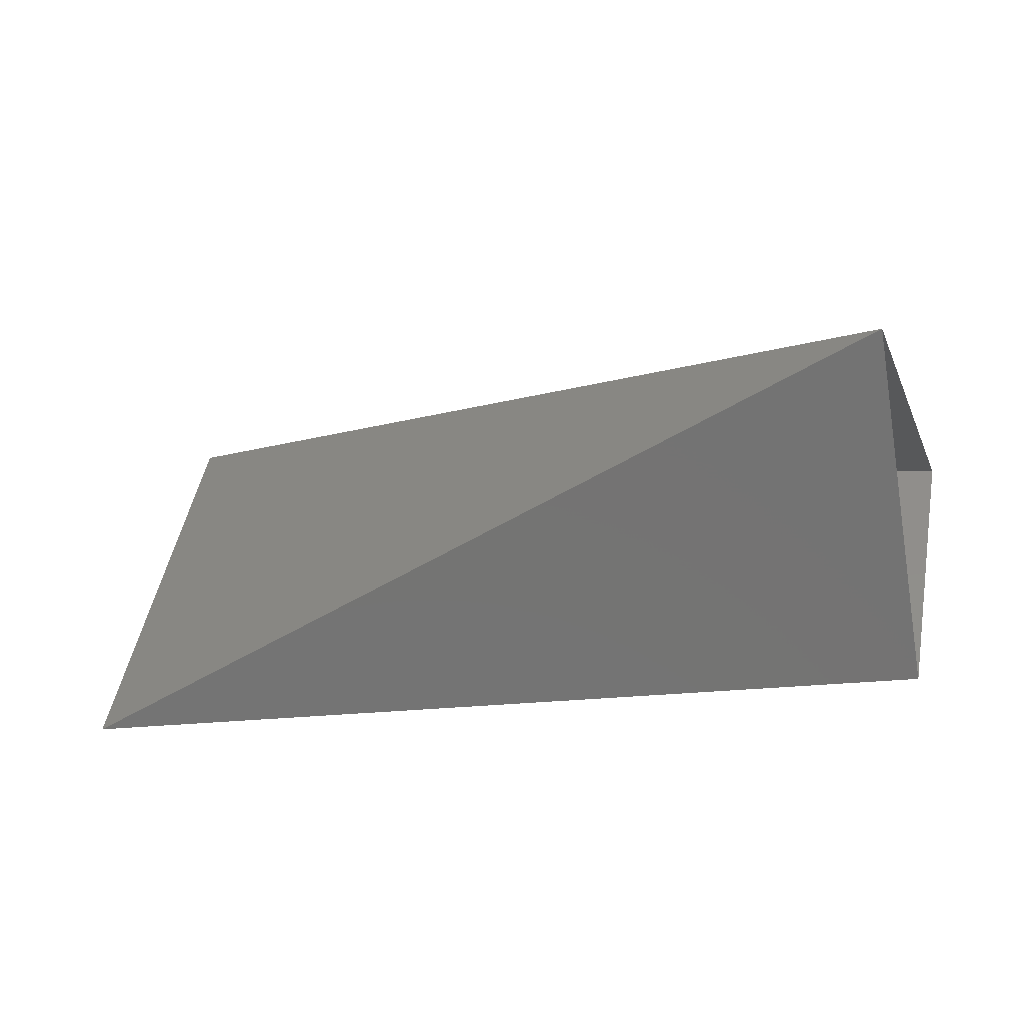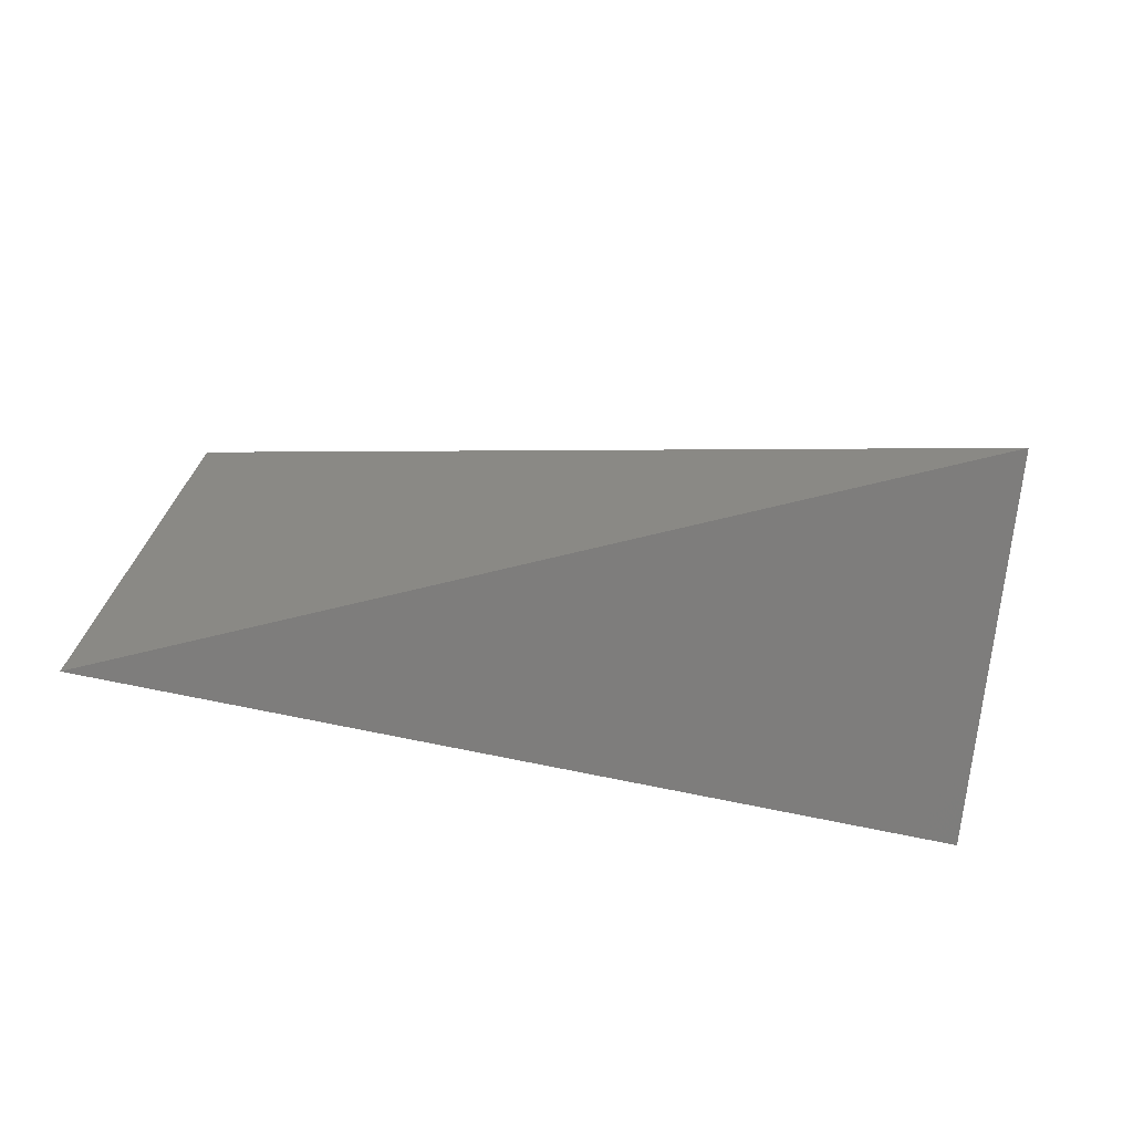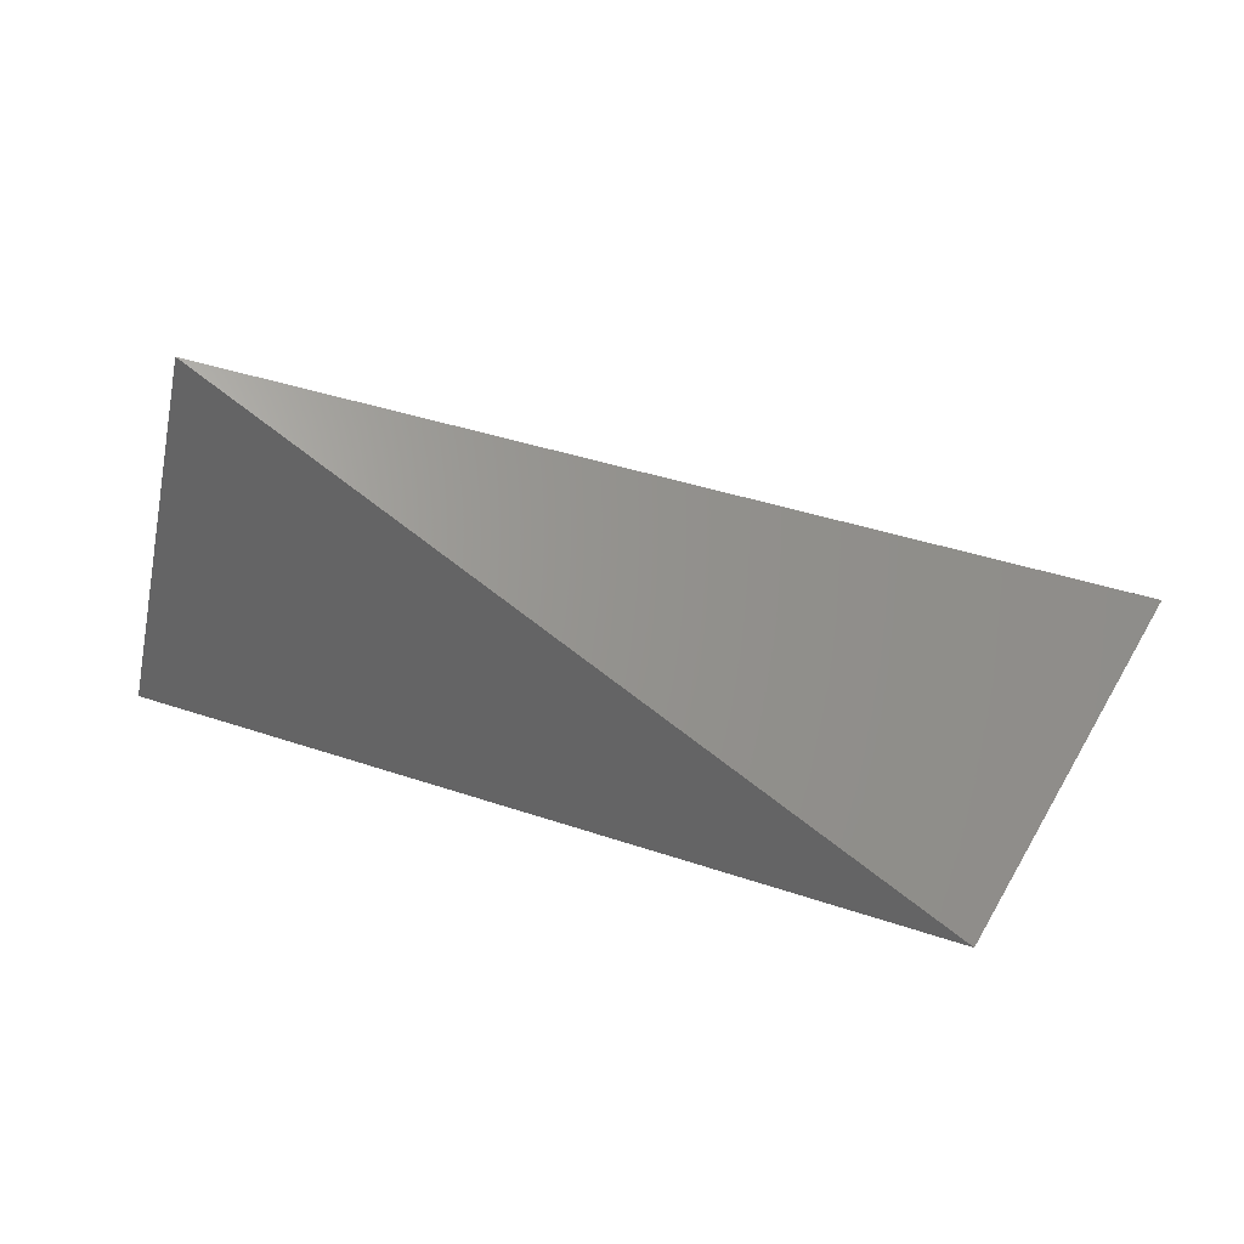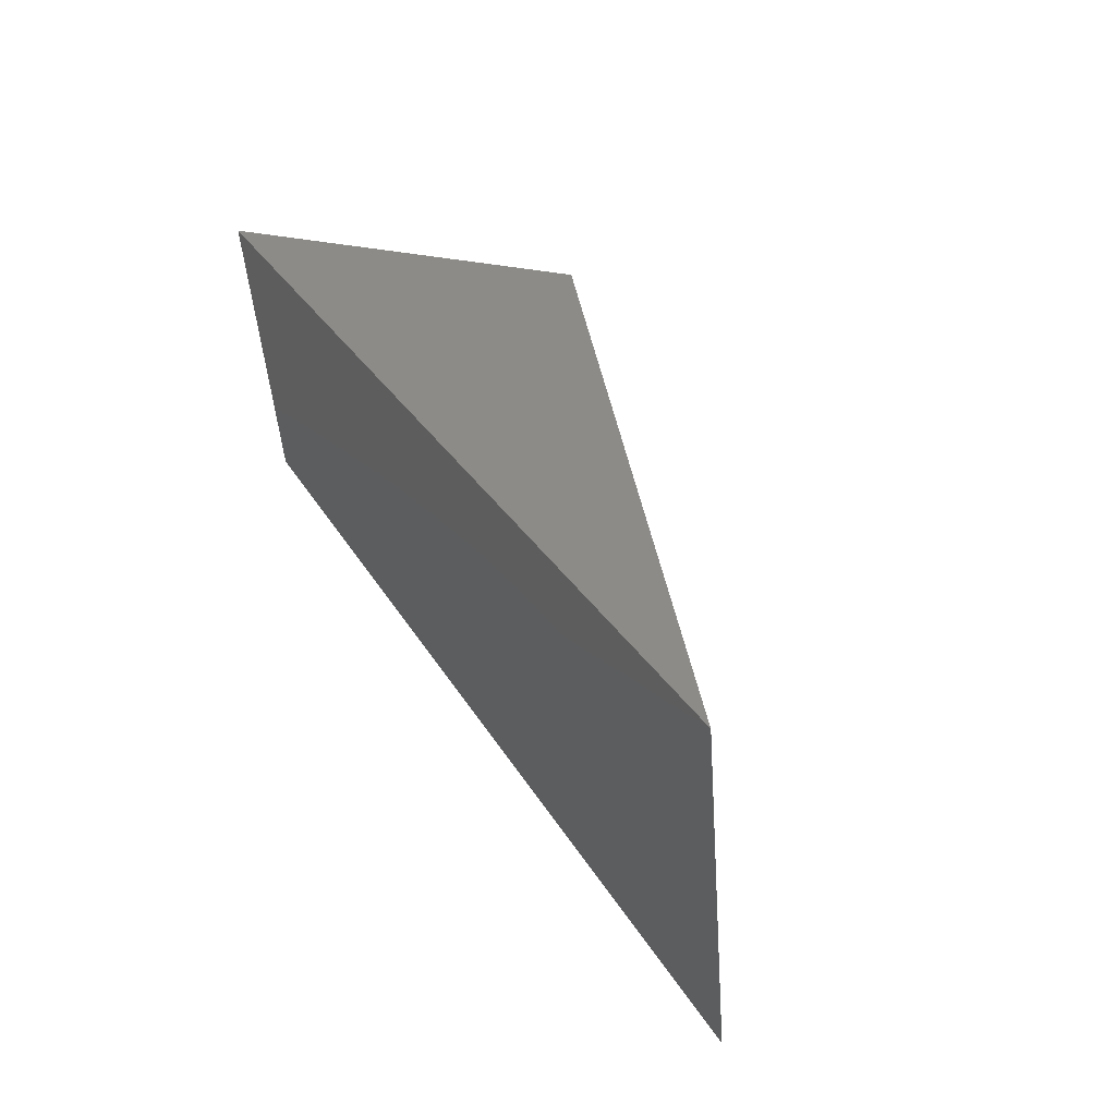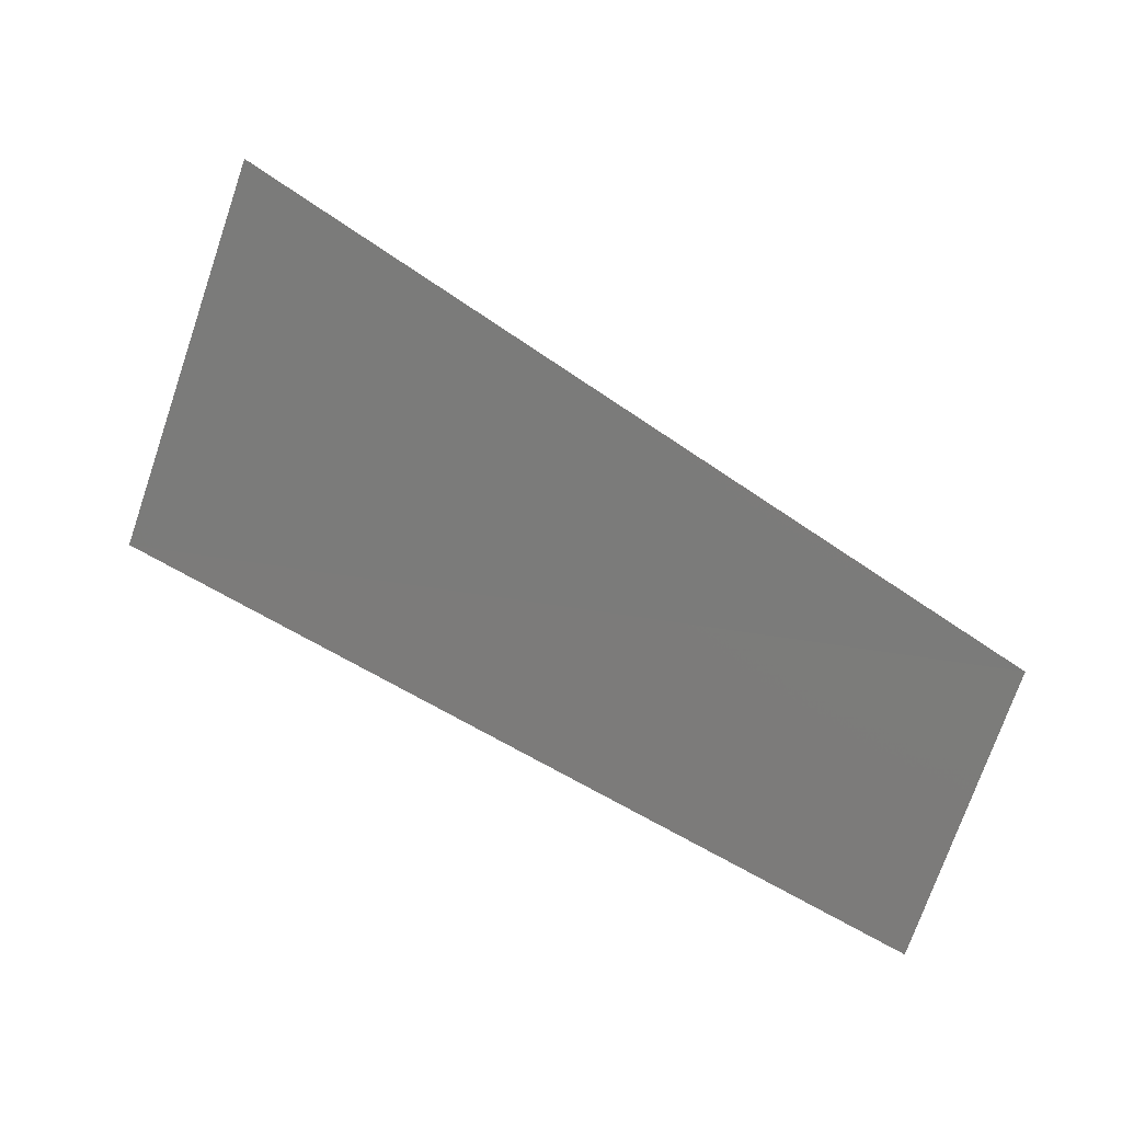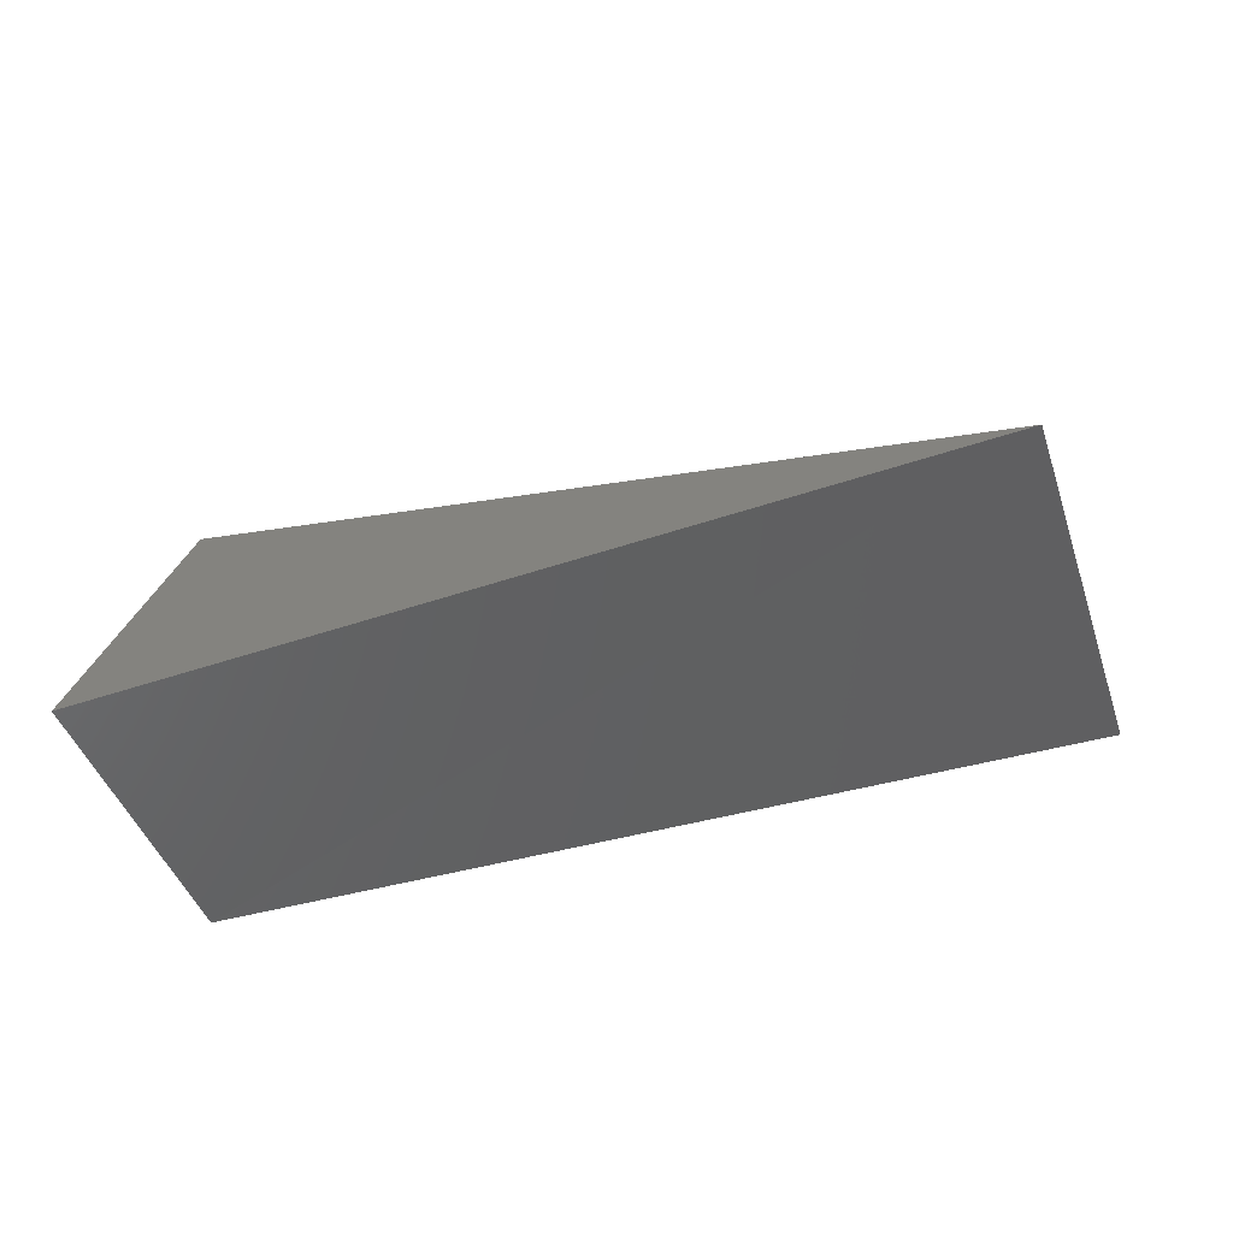
<metadata>
{"format":"stl","ext":"stl","renderer":"f3d","projection":"perspective","resolution":1024,"background":"white","views":[{"elev":-43.3,"azim":14.3,"up":"+Y"},{"elev":-55.6,"azim":-4.8,"up":"+Y"},{"elev":58.3,"azim":-160.9,"up":"+Z"},{"elev":48.3,"azim":-111.9,"up":"+Y"},{"elev":-73.4,"azim":-30.2,"up":"+Z"},{"elev":-45.8,"azim":-172.9,"up":"+Z"}]}
</metadata>
<code>
# stl→obj: 5 verts, 5 faces
v 1.614e+08 -6.003e+07 2.242e+09
v 5.678e+07 -5.947e+08 2.242e+09
v 1.254e+09 -3.564e+08 2.521e+09
v 1.225e+09 -5.598e+08 2.021e+09
v 1.306e+09 -1.53e+08 2.015e+09
f 1 2 3
f 2 3 4
f 2 1 4
f 4 1 5
f 5 1 3

</code>
